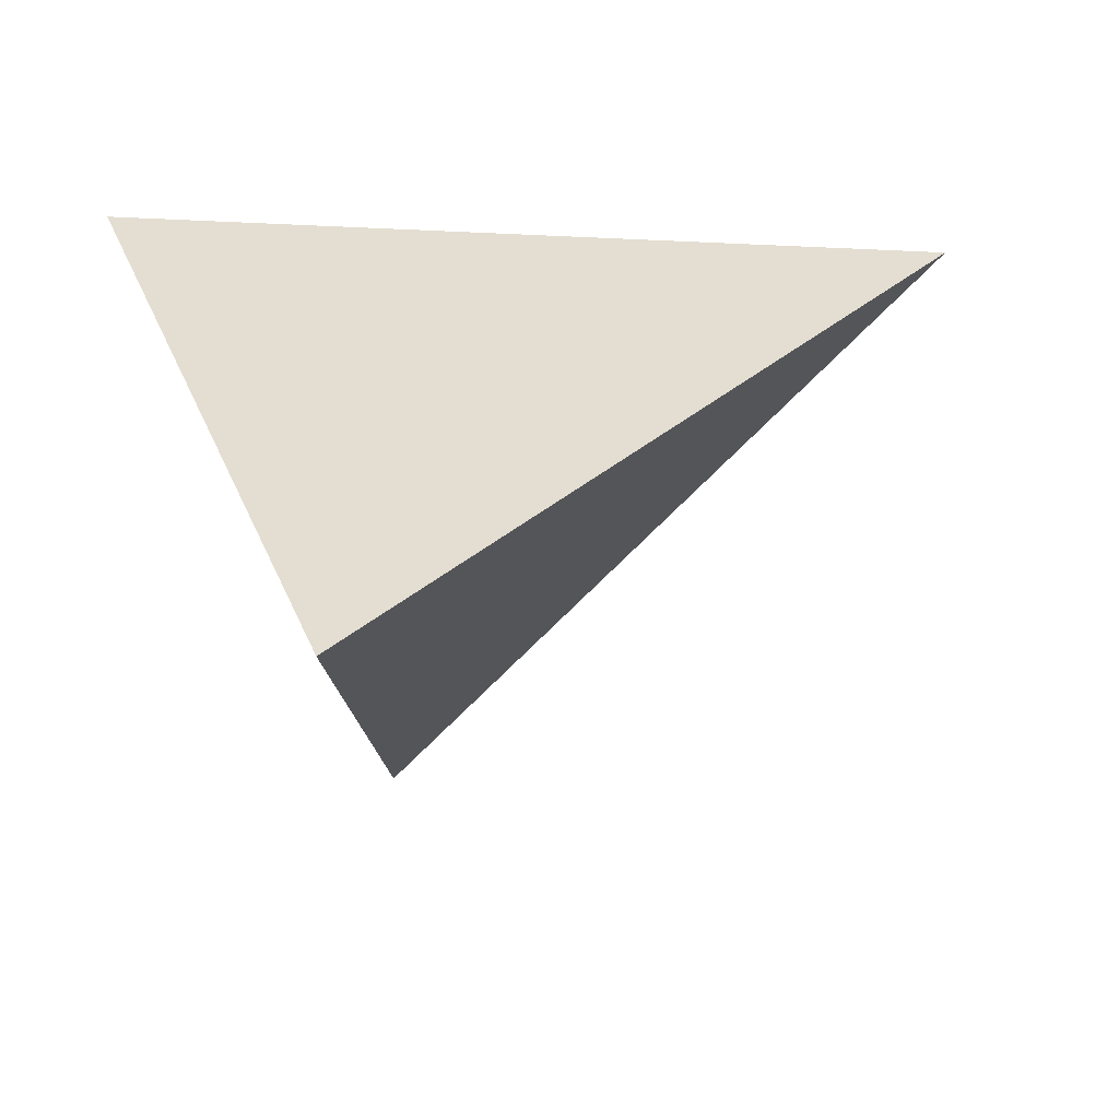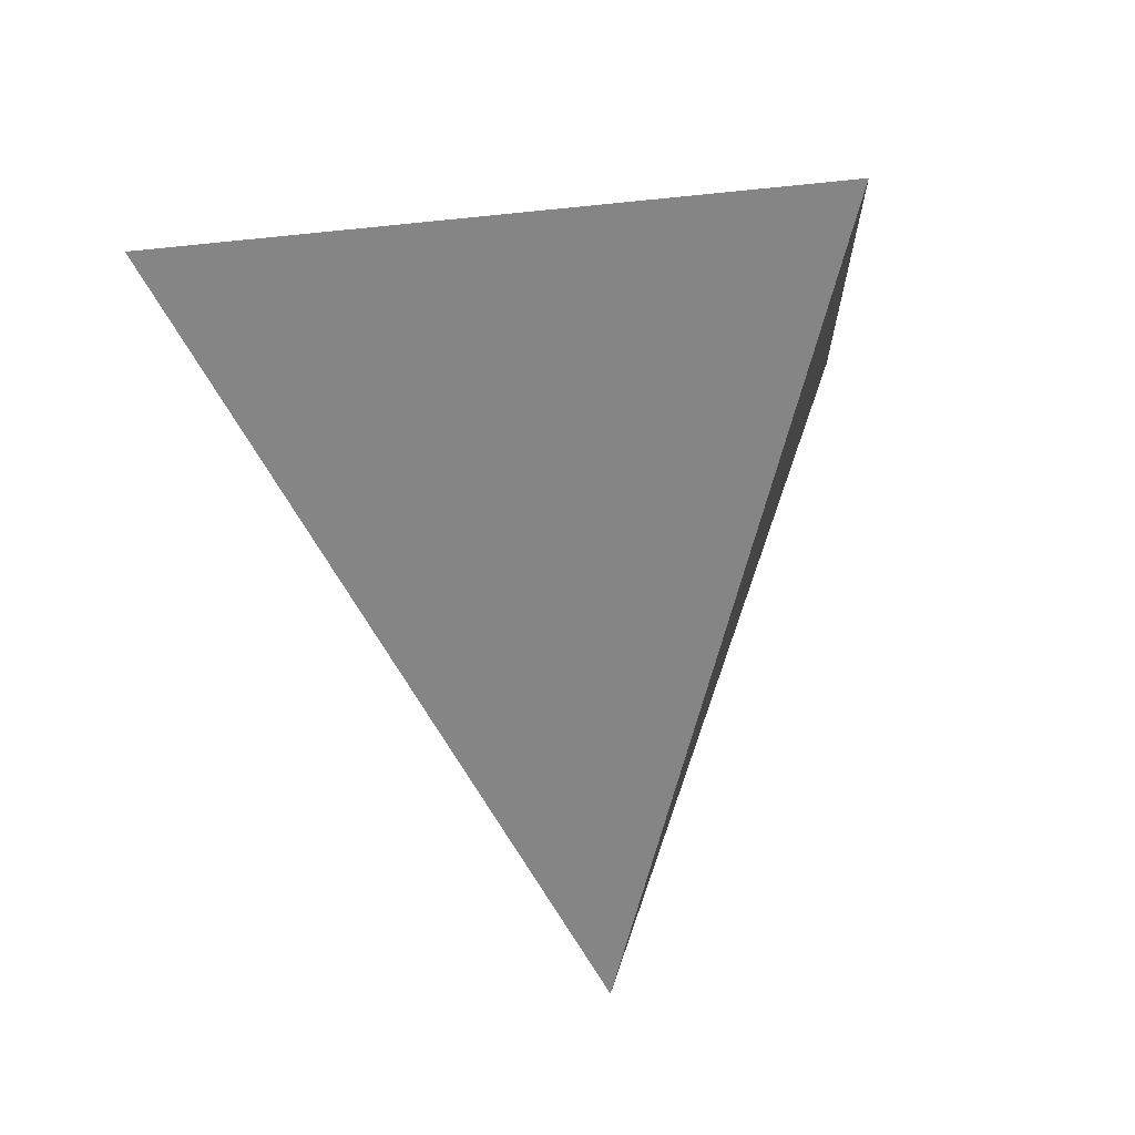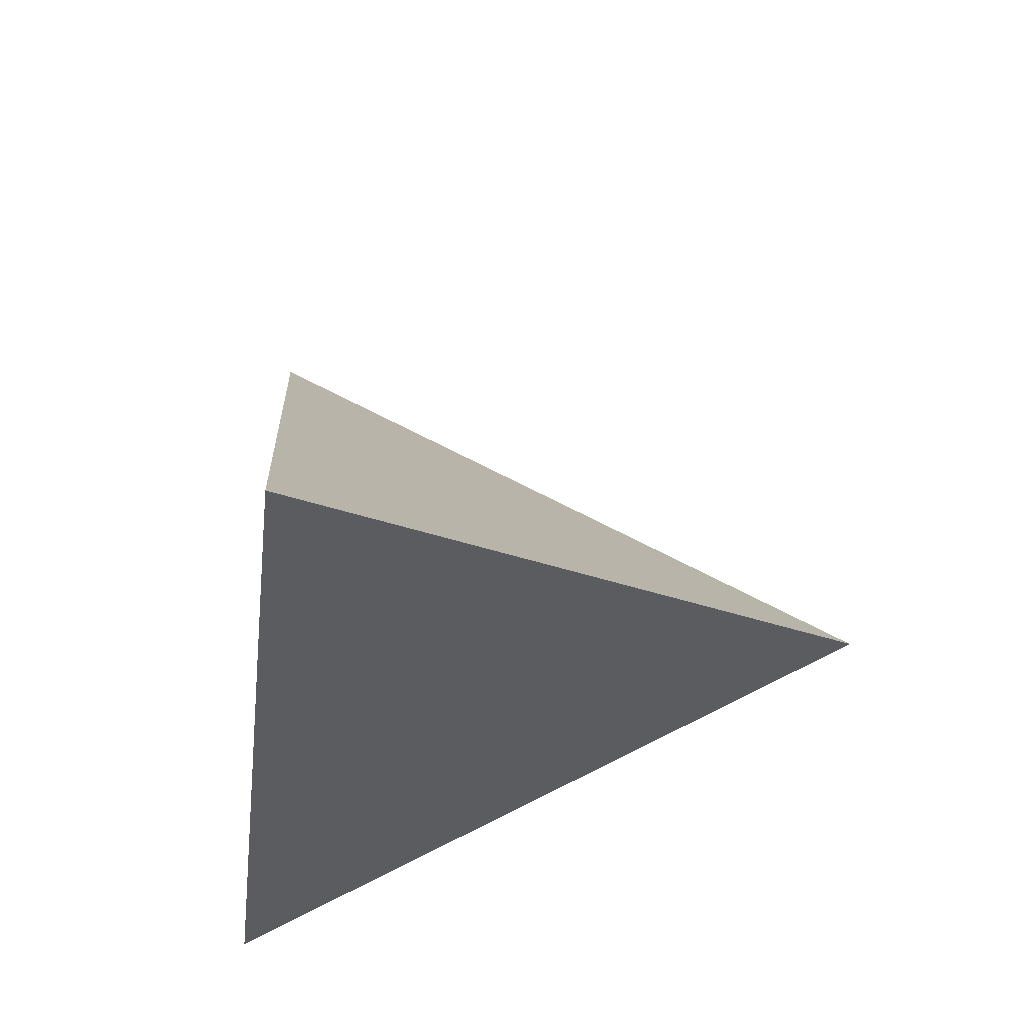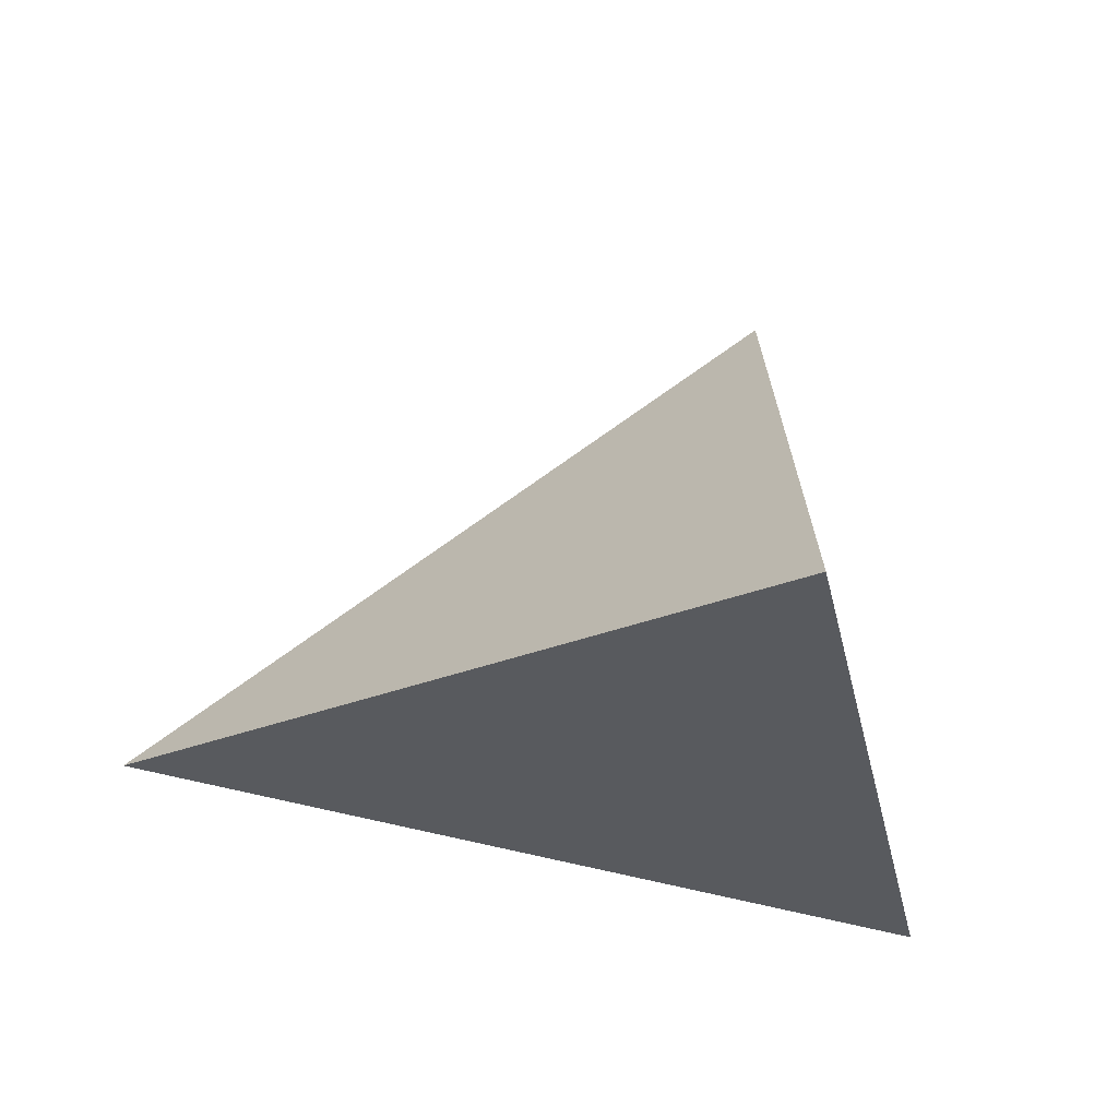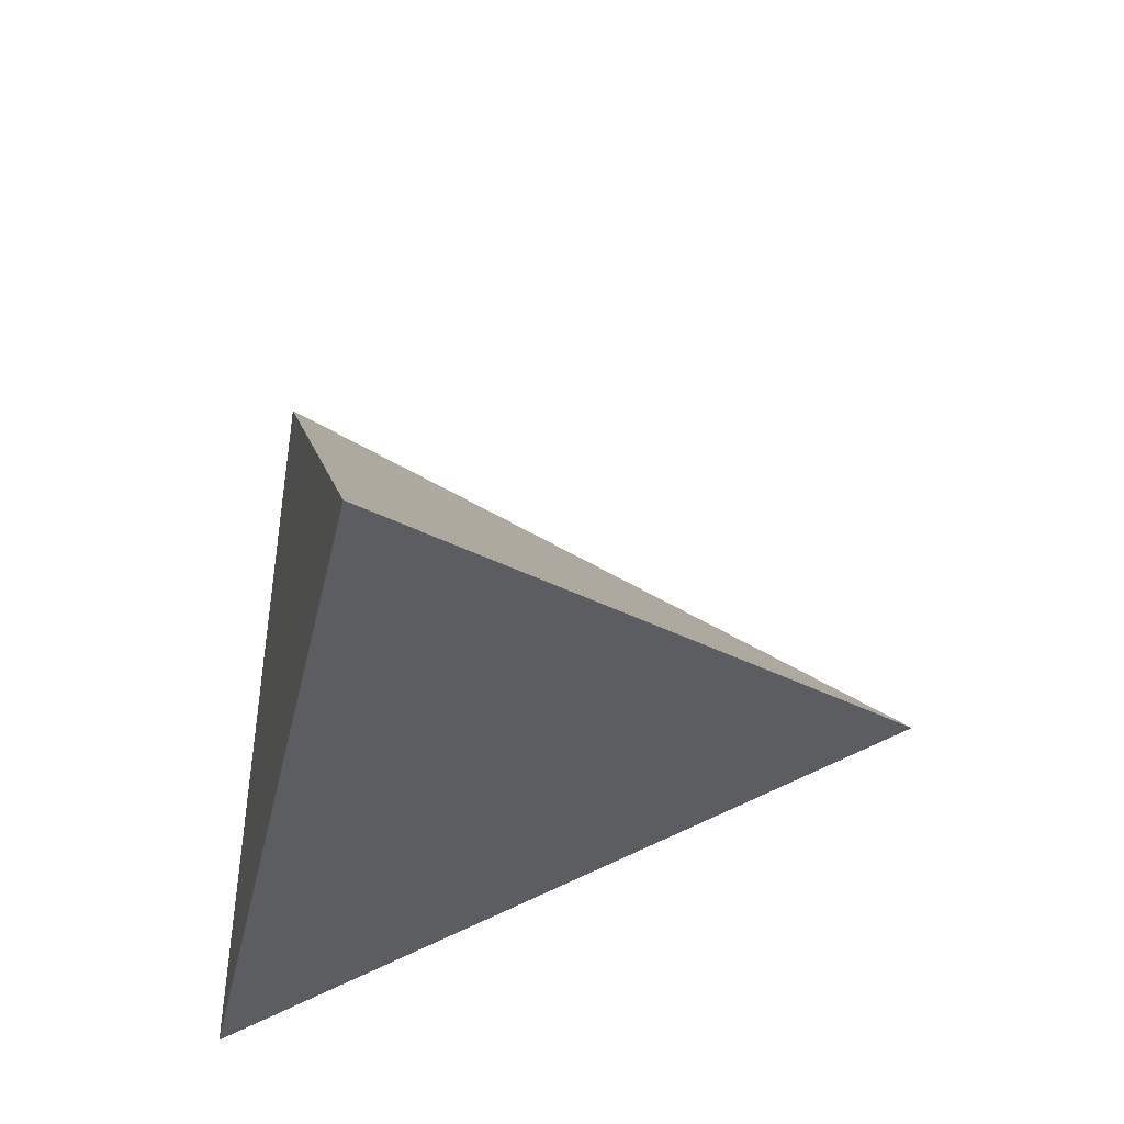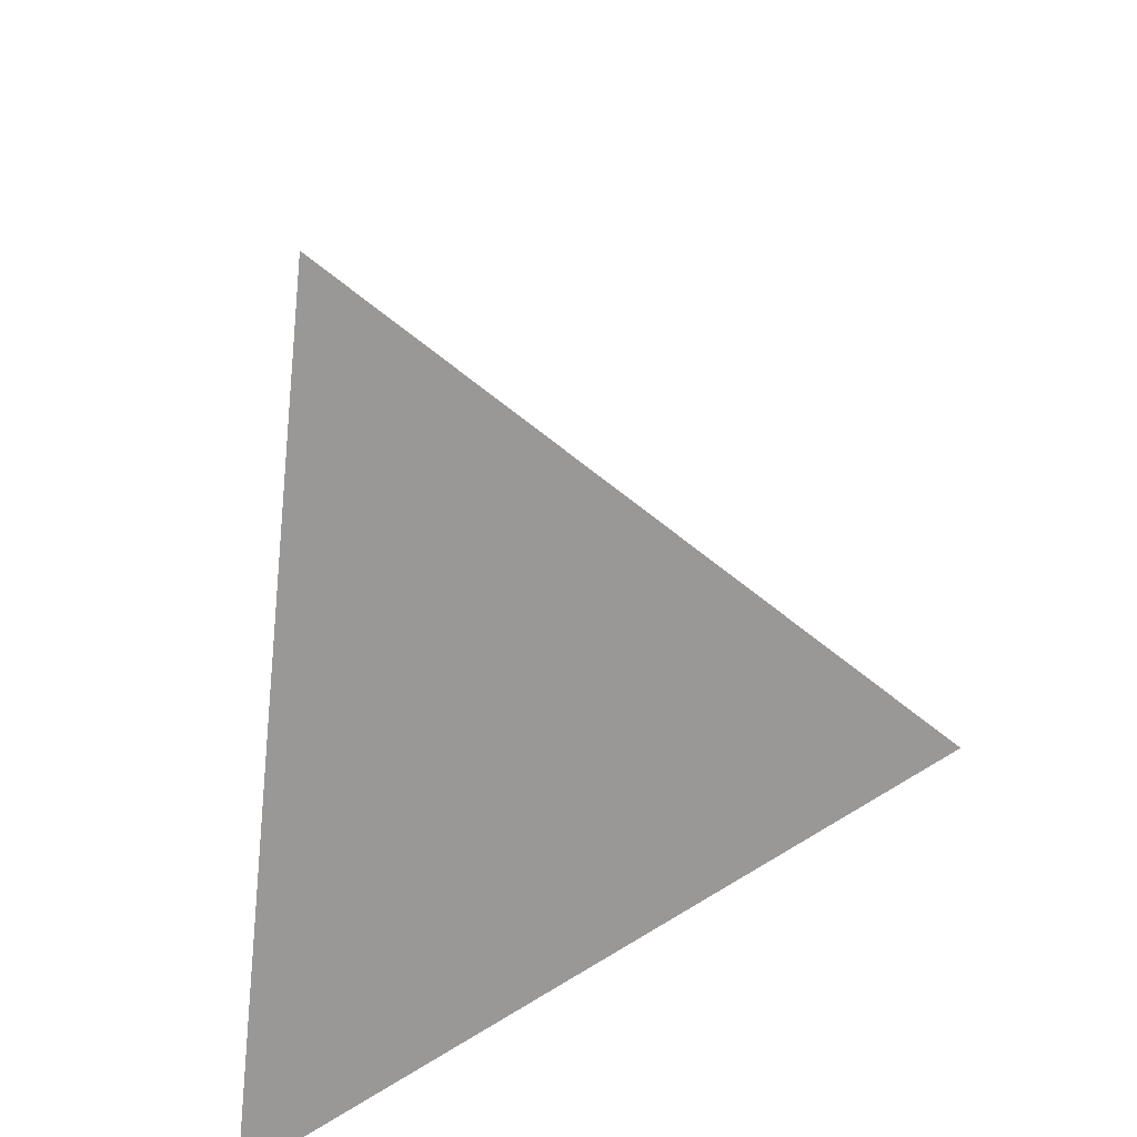
<metadata>
{"format":"obj","ext":"obj","renderer":"f3d","projection":"perspective","resolution":1024,"background":"white","views":[{"elev":-69.2,"azim":10.6,"up":"+Z"},{"elev":7.3,"azim":-76.2,"up":"+Z"},{"elev":-26.9,"azim":95.6,"up":"+Y"},{"elev":-12.6,"azim":174.2,"up":"+Y"},{"elev":-29.5,"azim":89.7,"up":"+Y"},{"elev":-60.8,"azim":96.3,"up":"+Y"}]}
</metadata>
<code>
v -0.729 -0.4993 0.4682
v -0.3845 0.853 0.353
v -0.2569 0.004157 -0.9664
v 0.9756 -0.1935 0.1034
f 1 2 3
f 4 2 1
f 3 4 1
f 4 3 2

</code>
